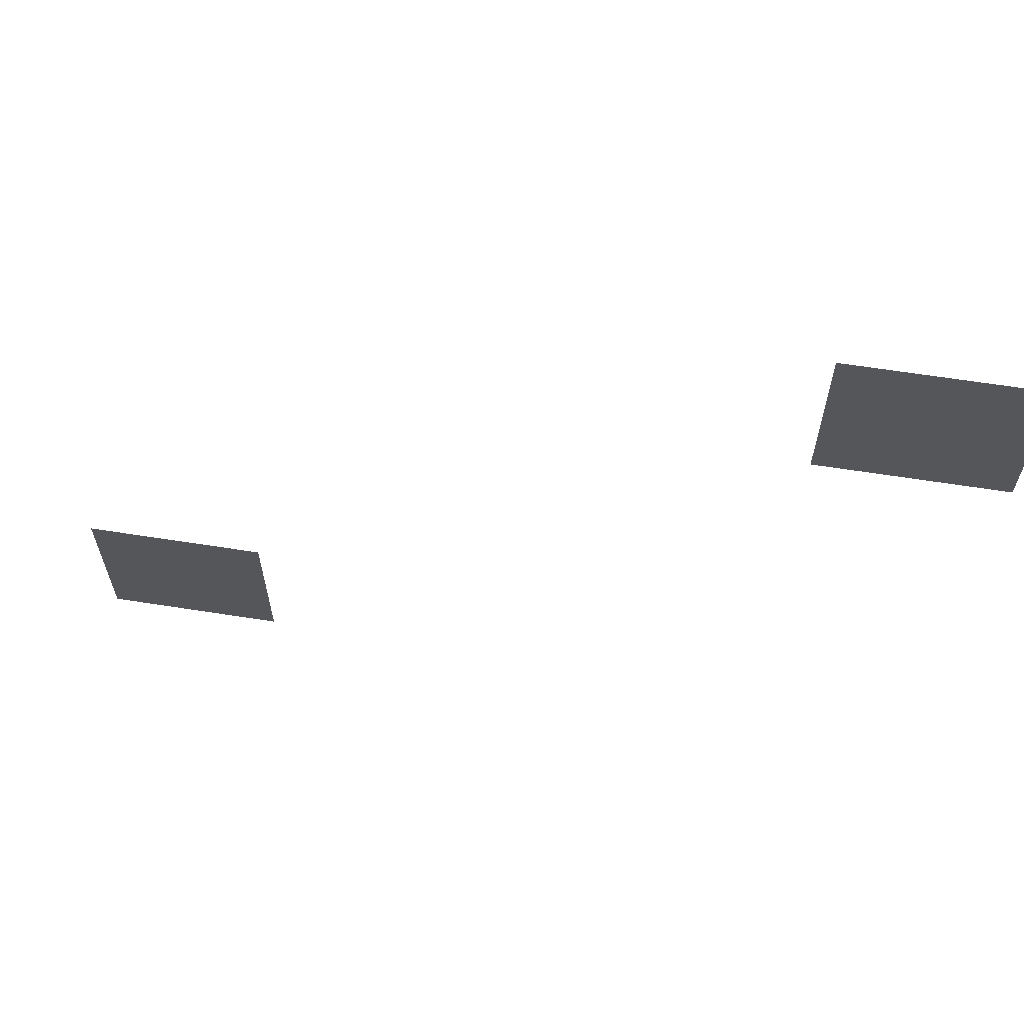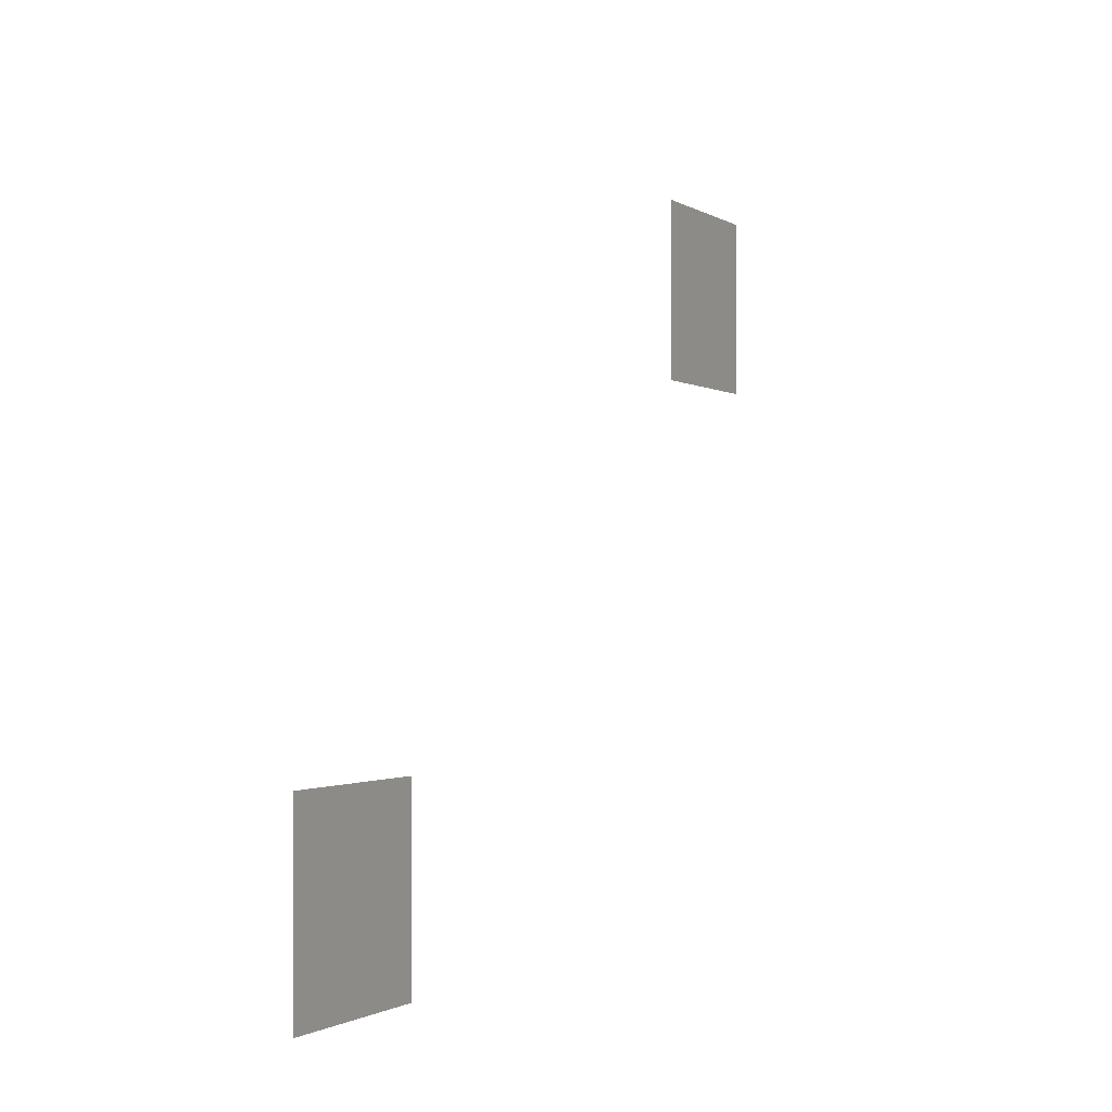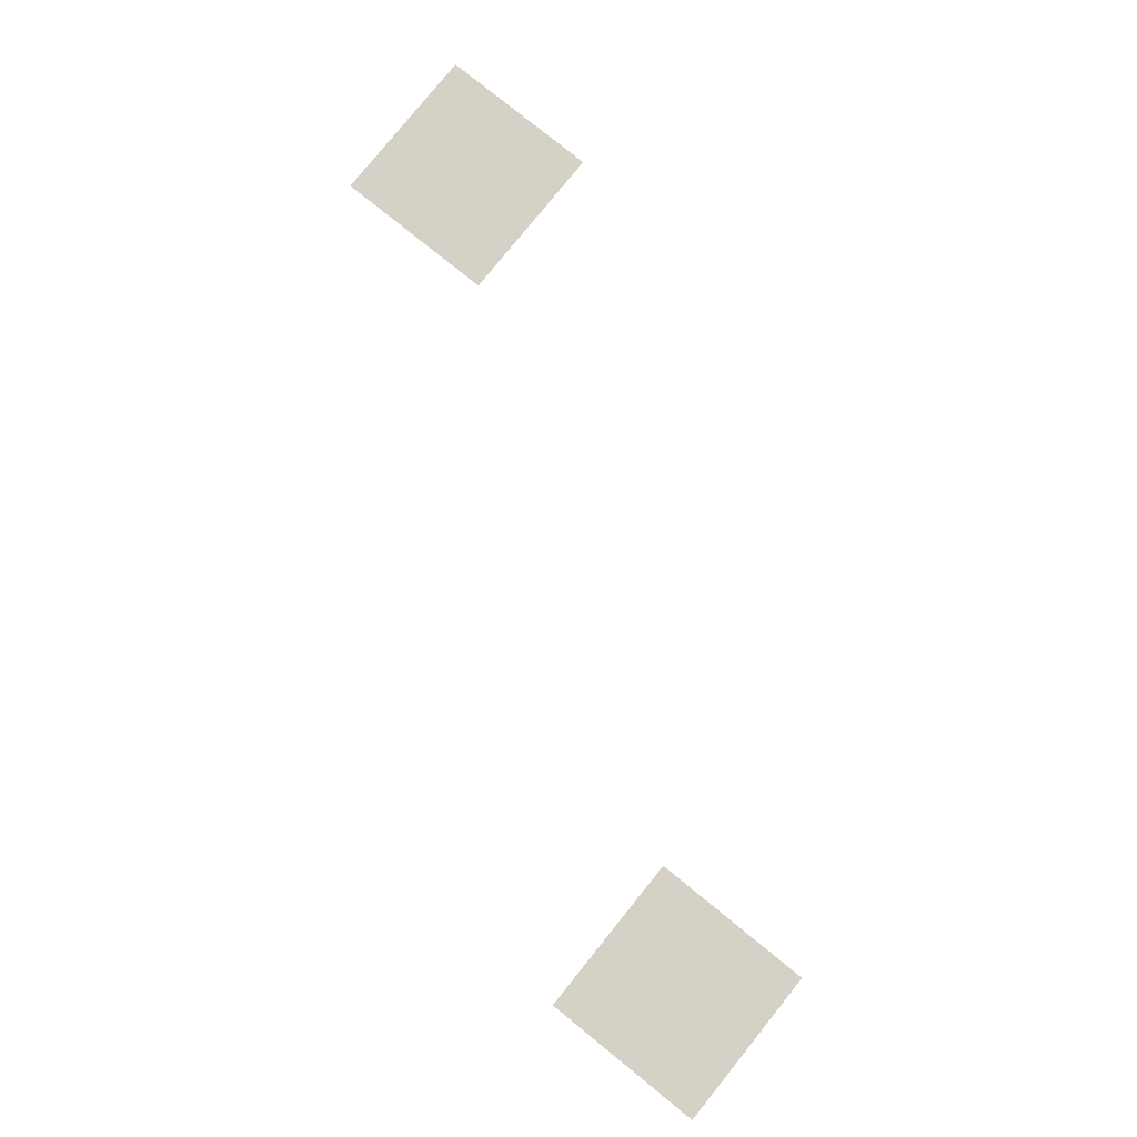
<metadata>
{"format":"obj","ext":"obj","renderer":"f3d","projection":"perspective","resolution":1024,"background":"white","views":[{"elev":63.5,"azim":-171.0,"up":"+Y"},{"elev":-1.2,"azim":115.2,"up":"+Y"},{"elev":79.7,"azim":-141.1,"up":"+Z"}]}
</metadata>
<code>
v -31 -3 0
v -33 -3 0
v -33 -1 0
v -31 -1 0
v -23 -9 0
v -25 -9 0
v -25 -7 0
v -23 -7 0
g level_3_mesh_0009
f 1 2 3 4
f 5 6 7 8

</code>
